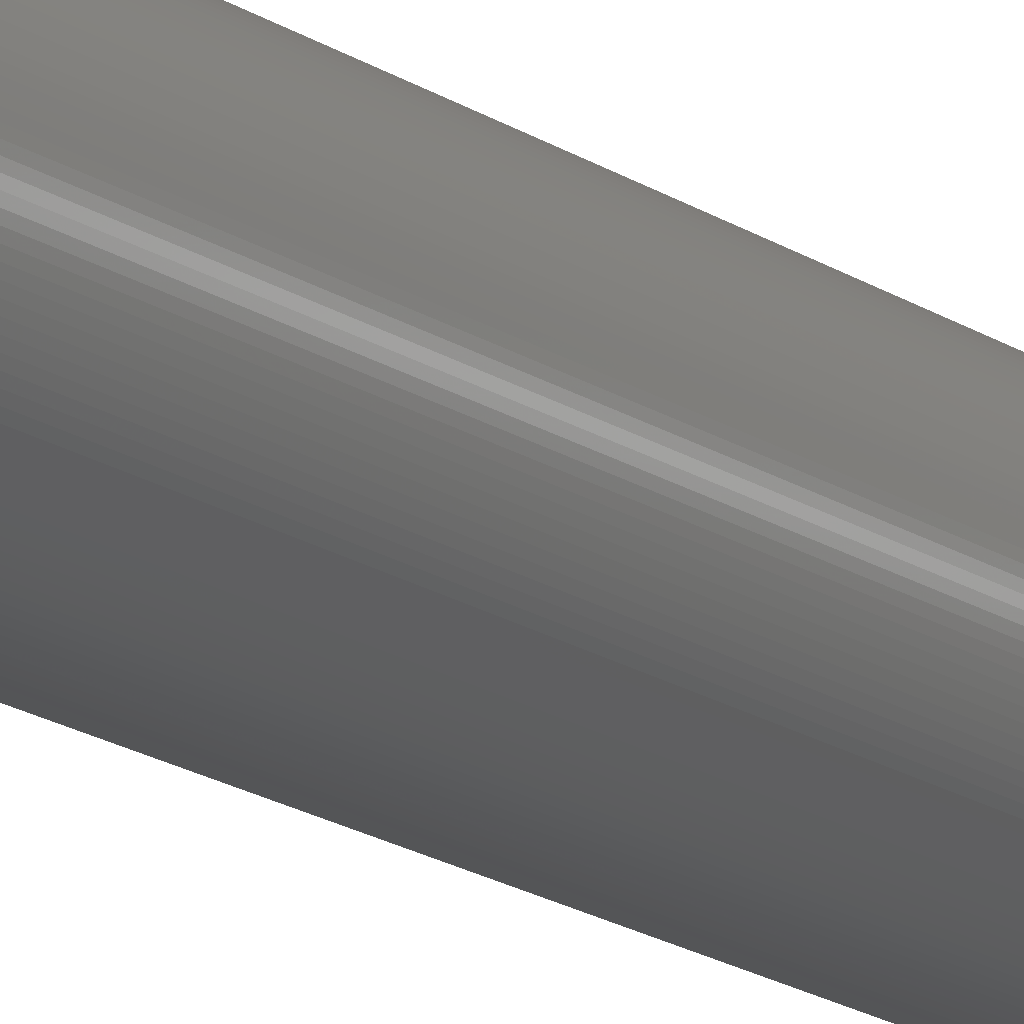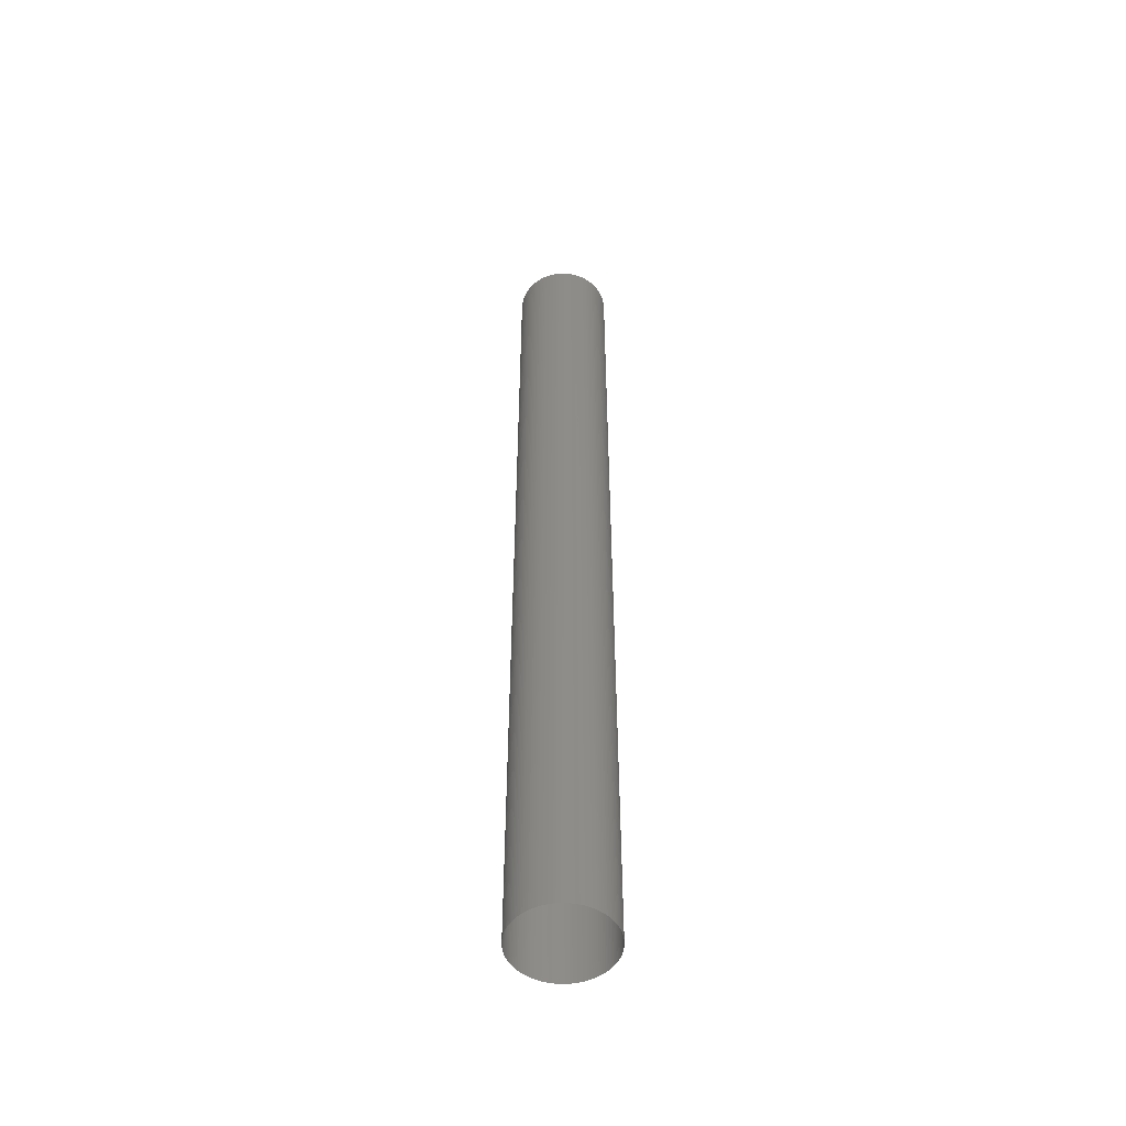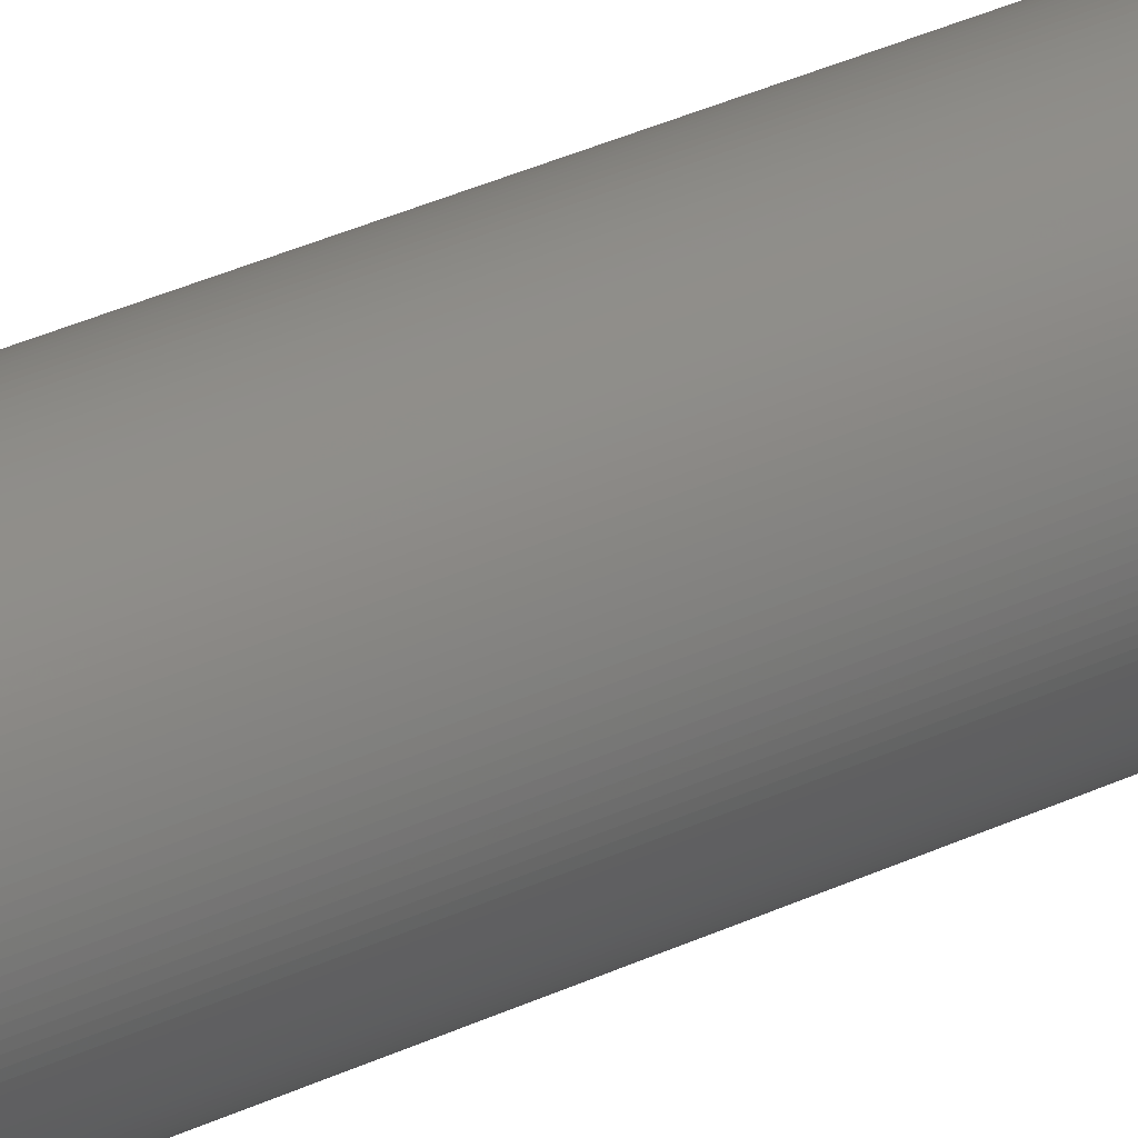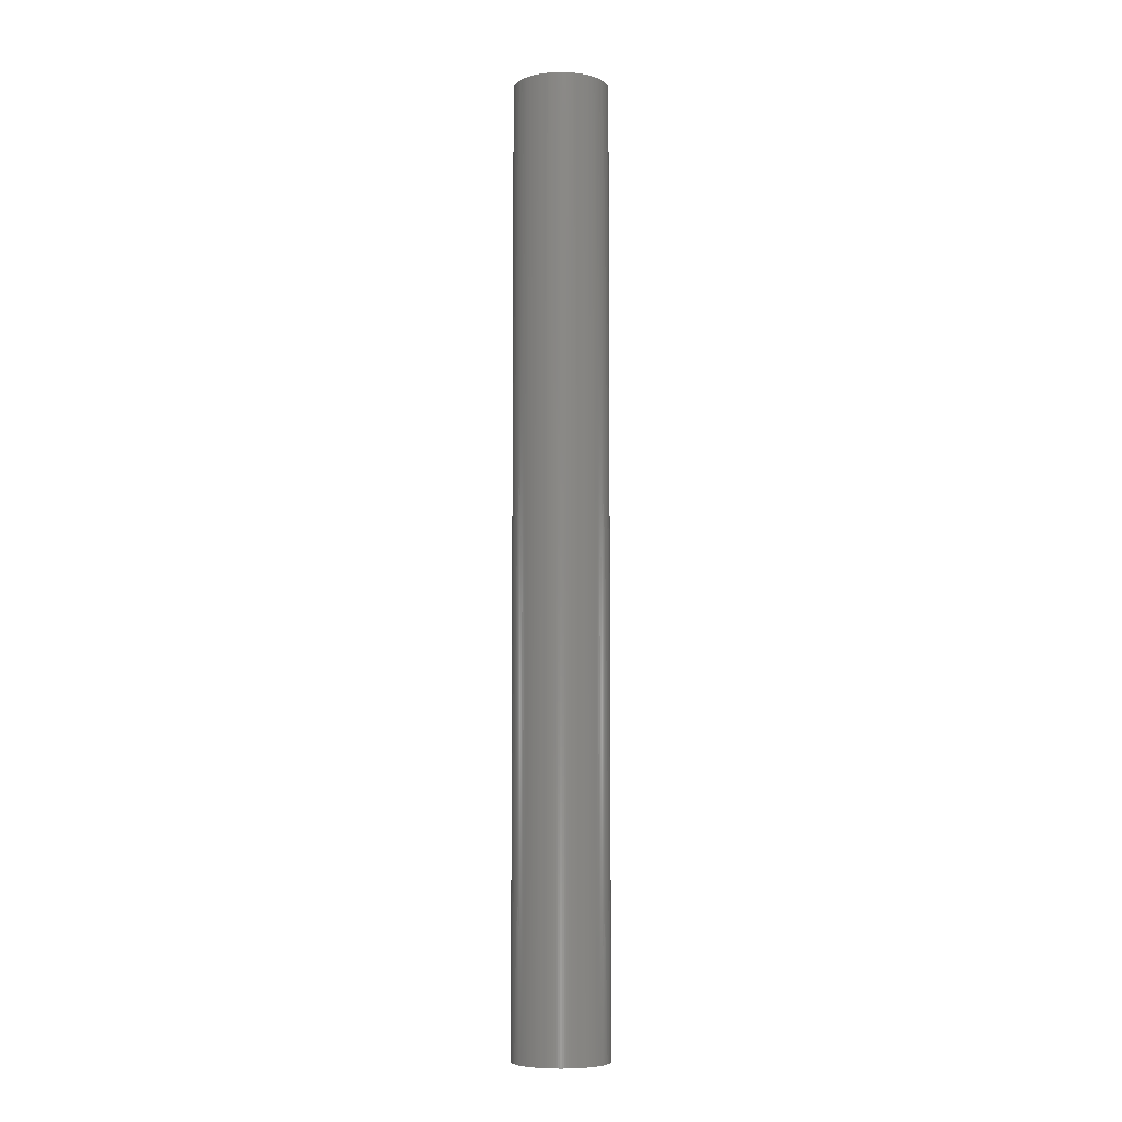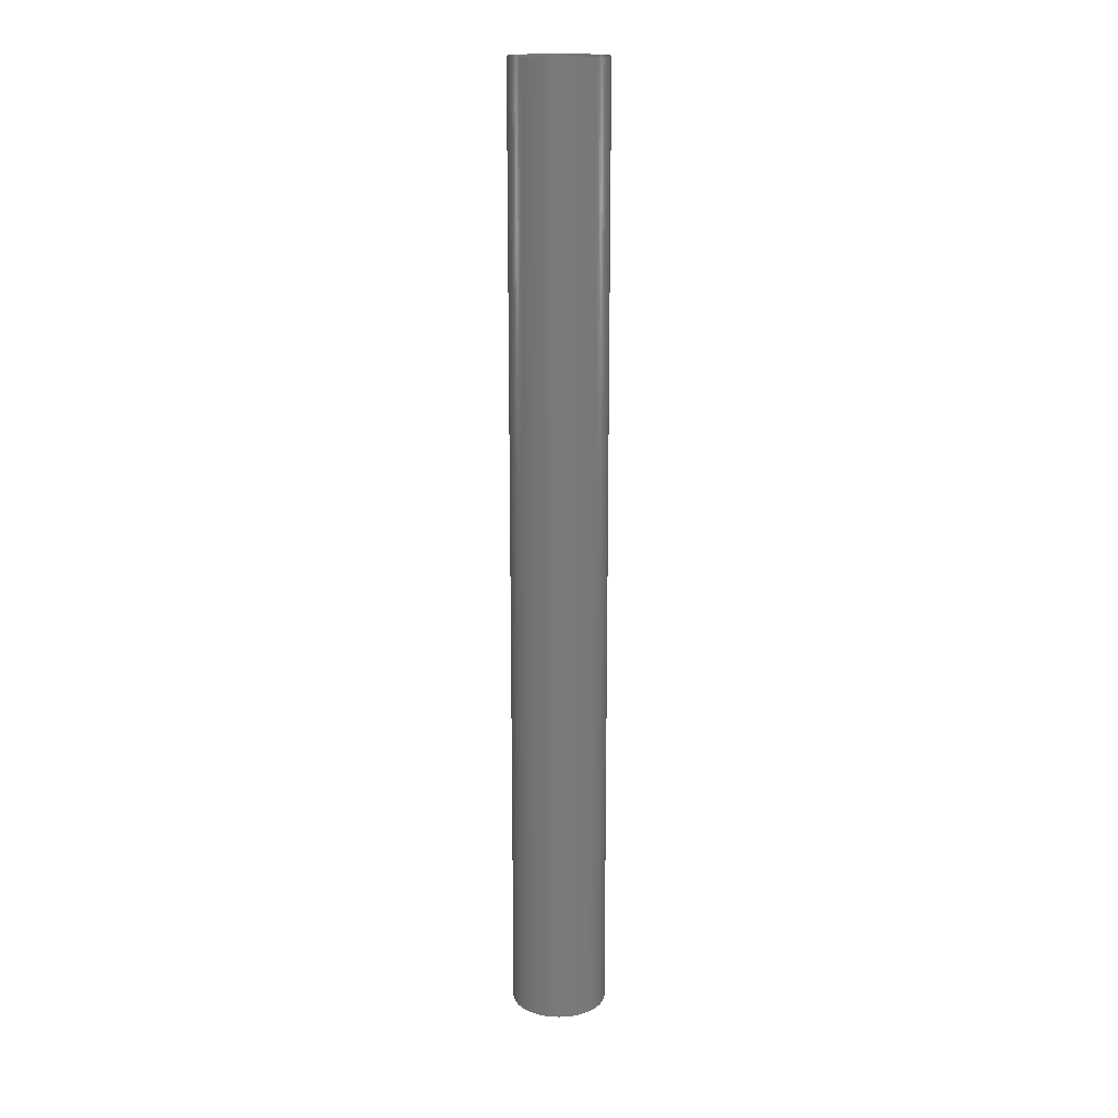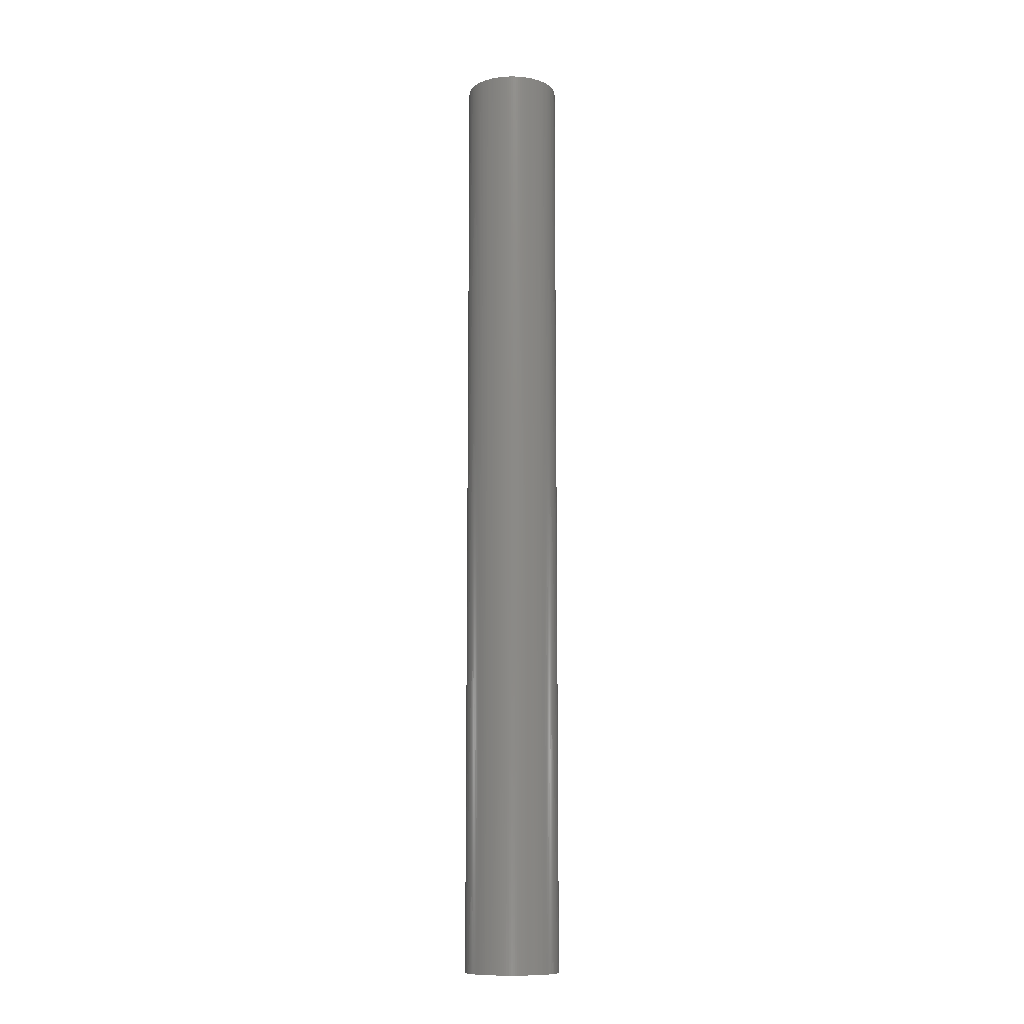
<metadata>
{"format":"stl","ext":"stl","renderer":"f3d","projection":"perspective","resolution":1024,"background":"white","views":[{"elev":-15.3,"azim":33.5,"up":"+Y"},{"elev":-51.6,"azim":-143.4,"up":"+Z"},{"elev":29.7,"azim":-125.9,"up":"+Y"},{"elev":-6.7,"azim":171.3,"up":"+Z"},{"elev":16.7,"azim":-48.3,"up":"+Z"},{"elev":-11.2,"azim":126.6,"up":"+Z"}]}
</metadata>
<code>
# stl→obj: 288 verts, 288 faces
v -0.5 0 -1
v -0.5 -1.225e-16 -11
v -0.4995 0.02181 -1
v -0.4995 0.02181 -11
v -0.4981 0.04358 -1
v -0.4981 0.04358 -11
v -0.4957 0.06526 -1
v -0.4957 0.06526 -11
v -0.4924 0.08682 -1
v -0.4924 0.08682 -11
v -0.4881 0.1082 -1
v -0.4881 0.1082 -11
v -0.483 0.1294 -1
v -0.483 0.1294 -11
v -0.4769 0.1504 -1
v -0.4769 0.1504 -11
v -0.4698 0.171 -1
v -0.4698 0.171 -11
v -0.4619 0.1913 -1
v -0.4619 0.1913 -11
v -0.4532 0.2113 -1
v -0.4532 0.2113 -11
v -0.4435 0.2309 -1
v -0.4435 0.2309 -11
v -0.433 0.25 -1
v -0.433 0.25 -11
v -0.4217 0.2686 -1
v -0.4217 0.2686 -11
v -0.4096 0.2868 -1
v -0.4096 0.2868 -11
v -0.3967 0.3044 -1
v -0.3967 0.3044 -11
v -0.383 0.3214 -1
v -0.383 0.3214 -11
v -0.3686 0.3378 -1
v -0.3686 0.3378 -11
v -0.3536 0.3536 -1
v -0.3536 0.3536 -11
v -0.3378 0.3686 -1
v -0.3378 0.3686 -11
v -0.3214 0.383 -1
v -0.3214 0.383 -11
v -0.3044 0.3967 -1
v -0.3044 0.3967 -11
v -0.2868 0.4096 -1
v -0.2868 0.4096 -11
v -0.2686 0.4217 -1
v -0.2686 0.4217 -11
v -0.25 0.433 -1
v -0.25 0.433 -11
v -0.2309 0.4435 -1
v -0.2309 0.4435 -11
v -0.2113 0.4532 -1
v -0.2113 0.4532 -11
v -0.1913 0.4619 -1
v -0.1913 0.4619 -11
v -0.171 0.4698 -1
v -0.171 0.4698 -11
v -0.1504 0.4769 -1
v -0.1504 0.4769 -11
v -0.1294 0.483 -1
v -0.1294 0.483 -11
v -0.1082 0.4881 -1
v -0.1082 0.4881 -11
v -0.08682 0.4924 -1
v -0.08682 0.4924 -11
v -0.06526 0.4957 -1
v -0.06526 0.4957 -11
v -0.04358 0.4981 -1
v -0.04358 0.4981 -11
v -0.02181 0.4995 -1
v -0.02181 0.4995 -11
v -3.062e-17 0.5 -1
v -3.062e-17 0.5 -11
v 0.02181 0.4995 -1
v 0.02181 0.4995 -11
v 0.04358 0.4981 -1
v 0.04358 0.4981 -11
v 0.06526 0.4957 -1
v 0.06526 0.4957 -11
v 0.08682 0.4924 -1
v 0.08682 0.4924 -11
v 0.1082 0.4881 -1
v 0.1082 0.4881 -11
v 0.1294 0.483 -1
v 0.1294 0.483 -11
v 0.1504 0.4769 -1
v 0.1504 0.4769 -11
v 0.171 0.4698 -1
v 0.171 0.4698 -11
v 0.1913 0.4619 -1
v 0.1913 0.4619 -11
v 0.2113 0.4532 -1
v 0.2113 0.4532 -11
v 0.2309 0.4435 -1
v 0.2309 0.4435 -11
v 0.25 0.433 -1
v 0.25 0.433 -11
v 0.2686 0.4217 -1
v 0.2686 0.4217 -11
v 0.2868 0.4096 -1
v 0.2868 0.4096 -11
v 0.3044 0.3967 -1
v 0.3044 0.3967 -11
v 0.3214 0.383 -1
v 0.3214 0.383 -11
v 0.3378 0.3686 -1
v 0.3378 0.3686 -11
v 0.3536 0.3536 -1
v 0.3536 0.3536 -11
v 0.3686 0.3378 -1
v 0.3686 0.3378 -11
v 0.383 0.3214 -1
v 0.383 0.3214 -11
v 0.3967 0.3044 -1
v 0.3967 0.3044 -11
v 0.4096 0.2868 -1
v 0.4096 0.2868 -11
v 0.4217 0.2686 -1
v 0.4217 0.2686 -11
v 0.433 0.25 -1
v 0.433 0.25 -11
v 0.4435 0.2309 -1
v 0.4435 0.2309 -11
v 0.4532 0.2113 -1
v 0.4532 0.2113 -11
v 0.4619 0.1913 -1
v 0.4619 0.1913 -11
v 0.4698 0.171 -1
v 0.4698 0.171 -11
v 0.4769 0.1504 -1
v 0.4769 0.1504 -11
v 0.483 0.1294 -1
v 0.483 0.1294 -11
v 0.4881 0.1082 -1
v 0.4881 0.1082 -11
v 0.4924 0.08682 -1
v 0.4924 0.08682 -11
v 0.4957 0.06526 -1
v 0.4957 0.06526 -11
v 0.4981 0.04358 -1
v 0.4981 0.04358 -11
v 0.4995 0.02181 -1
v 0.4995 0.02181 -11
v 0.5 6.123e-17 -1
v 0.5 6.123e-17 -11
v 0.4995 -0.02181 -1
v 0.4995 -0.02181 -11
v 0.4981 -0.04358 -1
v 0.4981 -0.04358 -11
v 0.4957 -0.06526 -1
v 0.4957 -0.06526 -11
v 0.4924 -0.08682 -1
v 0.4924 -0.08682 -11
v 0.4881 -0.1082 -1
v 0.4881 -0.1082 -11
v 0.483 -0.1294 -1
v 0.483 -0.1294 -11
v 0.4769 -0.1504 -1
v 0.4769 -0.1504 -11
v 0.4698 -0.171 -1
v 0.4698 -0.171 -11
v 0.4619 -0.1913 -1
v 0.4619 -0.1913 -11
v 0.4532 -0.2113 -1
v 0.4532 -0.2113 -11
v 0.4435 -0.2309 -1
v 0.4435 -0.2309 -11
v 0.433 -0.25 -1
v 0.433 -0.25 -11
v 0.4217 -0.2686 -1
v 0.4217 -0.2686 -11
v 0.4096 -0.2868 -1
v 0.4096 -0.2868 -11
v 0.3967 -0.3044 -1
v 0.3967 -0.3044 -11
v 0.383 -0.3214 -1
v 0.383 -0.3214 -11
v 0.3686 -0.3378 -1
v 0.3686 -0.3378 -11
v 0.3536 -0.3536 -1
v 0.3536 -0.3536 -11
v 0.3378 -0.3686 -1
v 0.3378 -0.3686 -11
v 0.3214 -0.383 -1
v 0.3214 -0.383 -11
v 0.3044 -0.3967 -1
v 0.3044 -0.3967 -11
v 0.2868 -0.4096 -1
v 0.2868 -0.4096 -11
v 0.2686 -0.4217 -1
v 0.2686 -0.4217 -11
v 0.25 -0.433 -1
v 0.25 -0.433 -11
v 0.2309 -0.4435 -1
v 0.2309 -0.4435 -11
v 0.2113 -0.4532 -1
v 0.2113 -0.4532 -11
v 0.1913 -0.4619 -1
v 0.1913 -0.4619 -11
v 0.171 -0.4698 -1
v 0.171 -0.4698 -11
v 0.1504 -0.4769 -1
v 0.1504 -0.4769 -11
v 0.1294 -0.483 -1
v 0.1294 -0.483 -11
v 0.1082 -0.4881 -1
v 0.1082 -0.4881 -11
v 0.08682 -0.4924 -1
v 0.08682 -0.4924 -11
v 0.06526 -0.4957 -1
v 0.06526 -0.4957 -11
v 0.04358 -0.4981 -1
v 0.04358 -0.4981 -11
v 0.02181 -0.4995 -1
v 0.02181 -0.4995 -11
v 9.185e-17 -0.5 -1
v 9.185e-17 -0.5 -11
v -0.02181 -0.4995 -1
v -0.02181 -0.4995 -11
v -0.04358 -0.4981 -1
v -0.04358 -0.4981 -11
v -0.06526 -0.4957 -1
v -0.06526 -0.4957 -11
v -0.08682 -0.4924 -1
v -0.08682 -0.4924 -11
v -0.1082 -0.4881 -1
v -0.1082 -0.4881 -11
v -0.1294 -0.483 -1
v -0.1294 -0.483 -11
v -0.1504 -0.4769 -1
v -0.1504 -0.4769 -11
v -0.171 -0.4698 -1
v -0.171 -0.4698 -11
v -0.1913 -0.4619 -1
v -0.1913 -0.4619 -11
v -0.2113 -0.4532 -1
v -0.2113 -0.4532 -11
v -0.2309 -0.4435 -1
v -0.2309 -0.4435 -11
v -0.25 -0.433 -1
v -0.25 -0.433 -11
v -0.2686 -0.4217 -1
v -0.2686 -0.4217 -11
v -0.2868 -0.4096 -1
v -0.2868 -0.4096 -11
v -0.3044 -0.3967 -1
v -0.3044 -0.3967 -11
v -0.3214 -0.383 -1
v -0.3214 -0.383 -11
v -0.3378 -0.3686 -1
v -0.3378 -0.3686 -11
v -0.3536 -0.3536 -1
v -0.3536 -0.3536 -11
v -0.3686 -0.3378 -1
v -0.3686 -0.3378 -11
v -0.383 -0.3214 -1
v -0.383 -0.3214 -11
v -0.3967 -0.3044 -1
v -0.3967 -0.3044 -11
v -0.4096 -0.2868 -1
v -0.4096 -0.2868 -11
v -0.4217 -0.2686 -1
v -0.4217 -0.2686 -11
v -0.433 -0.25 -1
v -0.433 -0.25 -11
v -0.4435 -0.2309 -1
v -0.4435 -0.2309 -11
v -0.4532 -0.2113 -1
v -0.4532 -0.2113 -11
v -0.4619 -0.1913 -1
v -0.4619 -0.1913 -11
v -0.4698 -0.171 -1
v -0.4698 -0.171 -11
v -0.4769 -0.1504 -1
v -0.4769 -0.1504 -11
v -0.483 -0.1294 -1
v -0.483 -0.1294 -11
v -0.4881 -0.1082 -1
v -0.4881 -0.1082 -11
v -0.4924 -0.08682 -1
v -0.4924 -0.08682 -11
v -0.4957 -0.06526 -1
v -0.4957 -0.06526 -11
v -0.4981 -0.04358 -1
v -0.4981 -0.04358 -11
v -0.4995 -0.02181 -1
v -0.4995 -0.02181 -11
f 1 2 3
f 2 4 3
f 3 4 5
f 4 6 5
f 5 6 7
f 6 8 7
f 7 8 9
f 8 10 9
f 9 10 11
f 10 12 11
f 11 12 13
f 12 14 13
f 13 14 15
f 14 16 15
f 15 16 17
f 16 18 17
f 17 18 19
f 18 20 19
f 19 20 21
f 20 22 21
f 21 22 23
f 22 24 23
f 23 24 25
f 24 26 25
f 25 26 27
f 26 28 27
f 27 28 29
f 28 30 29
f 29 30 31
f 30 32 31
f 31 32 33
f 32 34 33
f 33 34 35
f 34 36 35
f 35 36 37
f 36 38 37
f 37 38 39
f 38 40 39
f 39 40 41
f 40 42 41
f 41 42 43
f 42 44 43
f 43 44 45
f 44 46 45
f 45 46 47
f 46 48 47
f 47 48 49
f 48 50 49
f 49 50 51
f 50 52 51
f 51 52 53
f 52 54 53
f 53 54 55
f 54 56 55
f 55 56 57
f 56 58 57
f 57 58 59
f 58 60 59
f 59 60 61
f 60 62 61
f 61 62 63
f 62 64 63
f 63 64 65
f 64 66 65
f 65 66 67
f 66 68 67
f 67 68 69
f 68 70 69
f 69 70 71
f 70 72 71
f 71 72 73
f 72 74 73
f 73 74 75
f 74 76 75
f 75 76 77
f 76 78 77
f 77 78 79
f 78 80 79
f 79 80 81
f 80 82 81
f 81 82 83
f 82 84 83
f 83 84 85
f 84 86 85
f 85 86 87
f 86 88 87
f 87 88 89
f 88 90 89
f 89 90 91
f 90 92 91
f 91 92 93
f 92 94 93
f 93 94 95
f 94 96 95
f 95 96 97
f 96 98 97
f 97 98 99
f 98 100 99
f 99 100 101
f 100 102 101
f 101 102 103
f 102 104 103
f 103 104 105
f 104 106 105
f 105 106 107
f 106 108 107
f 107 108 109
f 108 110 109
f 109 110 111
f 110 112 111
f 111 112 113
f 112 114 113
f 113 114 115
f 114 116 115
f 115 116 117
f 116 118 117
f 117 118 119
f 118 120 119
f 119 120 121
f 120 122 121
f 121 122 123
f 122 124 123
f 123 124 125
f 124 126 125
f 125 126 127
f 126 128 127
f 127 128 129
f 128 130 129
f 129 130 131
f 130 132 131
f 131 132 133
f 132 134 133
f 133 134 135
f 134 136 135
f 135 136 137
f 136 138 137
f 137 138 139
f 138 140 139
f 139 140 141
f 140 142 141
f 141 142 143
f 142 144 143
f 143 144 145
f 144 146 145
f 145 146 147
f 146 148 147
f 147 148 149
f 148 150 149
f 149 150 151
f 150 152 151
f 151 152 153
f 152 154 153
f 153 154 155
f 154 156 155
f 155 156 157
f 156 158 157
f 157 158 159
f 158 160 159
f 159 160 161
f 160 162 161
f 161 162 163
f 162 164 163
f 163 164 165
f 164 166 165
f 165 166 167
f 166 168 167
f 167 168 169
f 168 170 169
f 169 170 171
f 170 172 171
f 171 172 173
f 172 174 173
f 173 174 175
f 174 176 175
f 175 176 177
f 176 178 177
f 177 178 179
f 178 180 179
f 179 180 181
f 180 182 181
f 181 182 183
f 182 184 183
f 183 184 185
f 184 186 185
f 185 186 187
f 186 188 187
f 187 188 189
f 188 190 189
f 189 190 191
f 190 192 191
f 191 192 193
f 192 194 193
f 193 194 195
f 194 196 195
f 195 196 197
f 196 198 197
f 197 198 199
f 198 200 199
f 199 200 201
f 200 202 201
f 201 202 203
f 202 204 203
f 203 204 205
f 204 206 205
f 205 206 207
f 206 208 207
f 207 208 209
f 208 210 209
f 209 210 211
f 210 212 211
f 211 212 213
f 212 214 213
f 213 214 215
f 214 216 215
f 215 216 217
f 216 218 217
f 217 218 219
f 218 220 219
f 219 220 221
f 220 222 221
f 221 222 223
f 222 224 223
f 223 224 225
f 224 226 225
f 225 226 227
f 226 228 227
f 227 228 229
f 228 230 229
f 229 230 231
f 230 232 231
f 231 232 233
f 232 234 233
f 233 234 235
f 234 236 235
f 235 236 237
f 236 238 237
f 237 238 239
f 238 240 239
f 239 240 241
f 240 242 241
f 241 242 243
f 242 244 243
f 243 244 245
f 244 246 245
f 245 246 247
f 246 248 247
f 247 248 249
f 248 250 249
f 249 250 251
f 250 252 251
f 251 252 253
f 252 254 253
f 253 254 255
f 254 256 255
f 255 256 257
f 256 258 257
f 257 258 259
f 258 260 259
f 259 260 261
f 260 262 261
f 261 262 263
f 262 264 263
f 263 264 265
f 264 266 265
f 265 266 267
f 266 268 267
f 267 268 269
f 268 270 269
f 269 270 271
f 270 272 271
f 271 272 273
f 272 274 273
f 273 274 275
f 274 276 275
f 275 276 277
f 276 278 277
f 277 278 279
f 278 280 279
f 279 280 281
f 280 282 281
f 281 282 283
f 282 284 283
f 283 284 285
f 284 286 285
f 285 286 287
f 286 288 287
f 287 288 1
f 288 2 1

</code>
